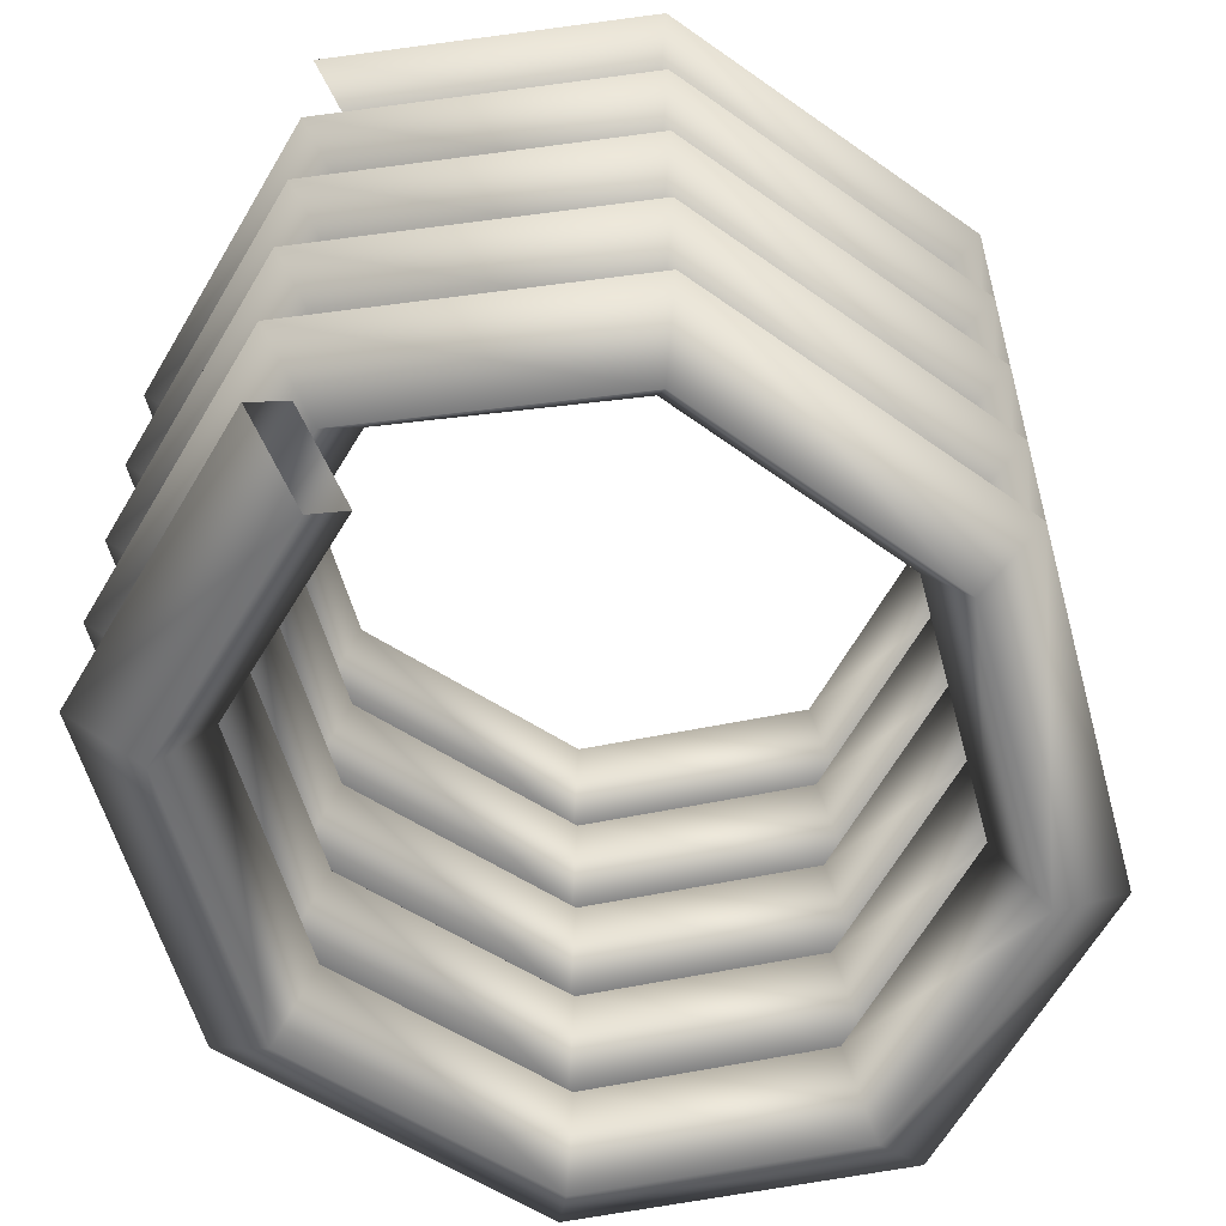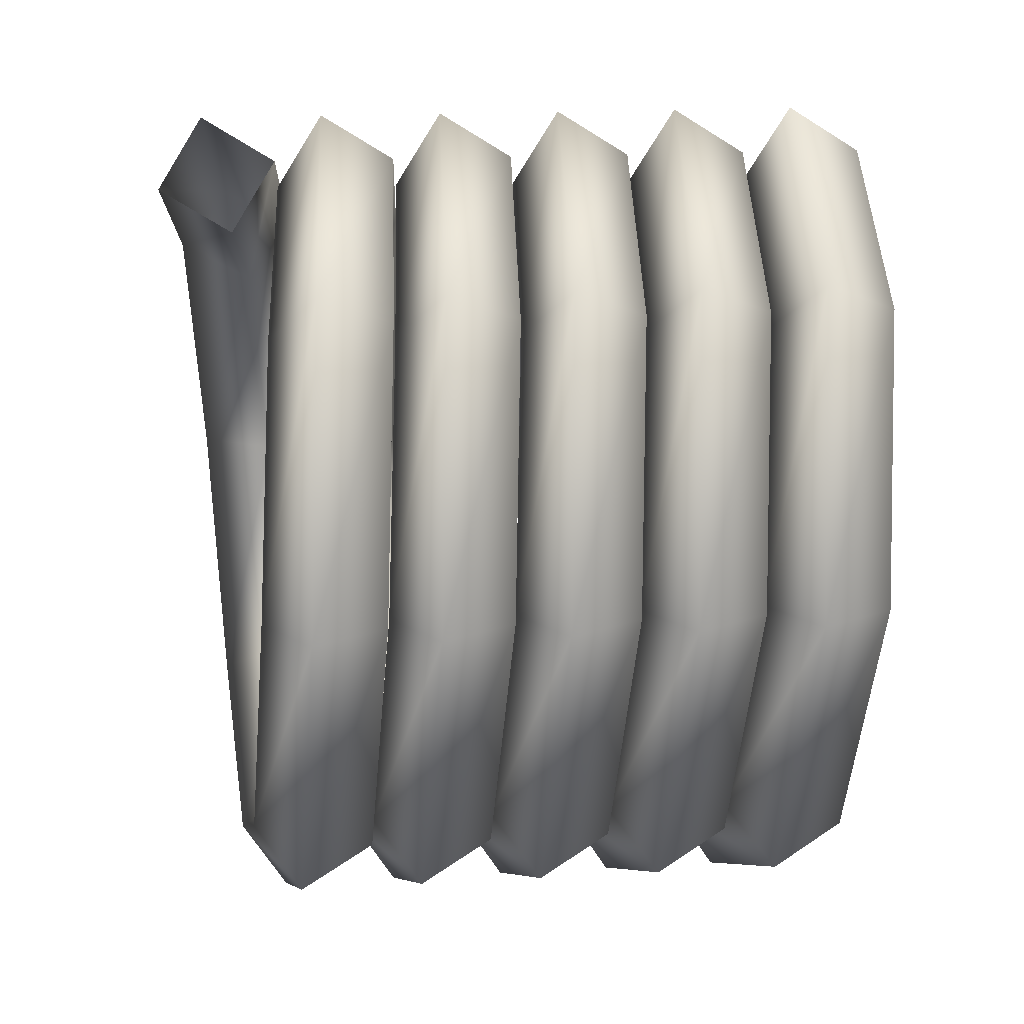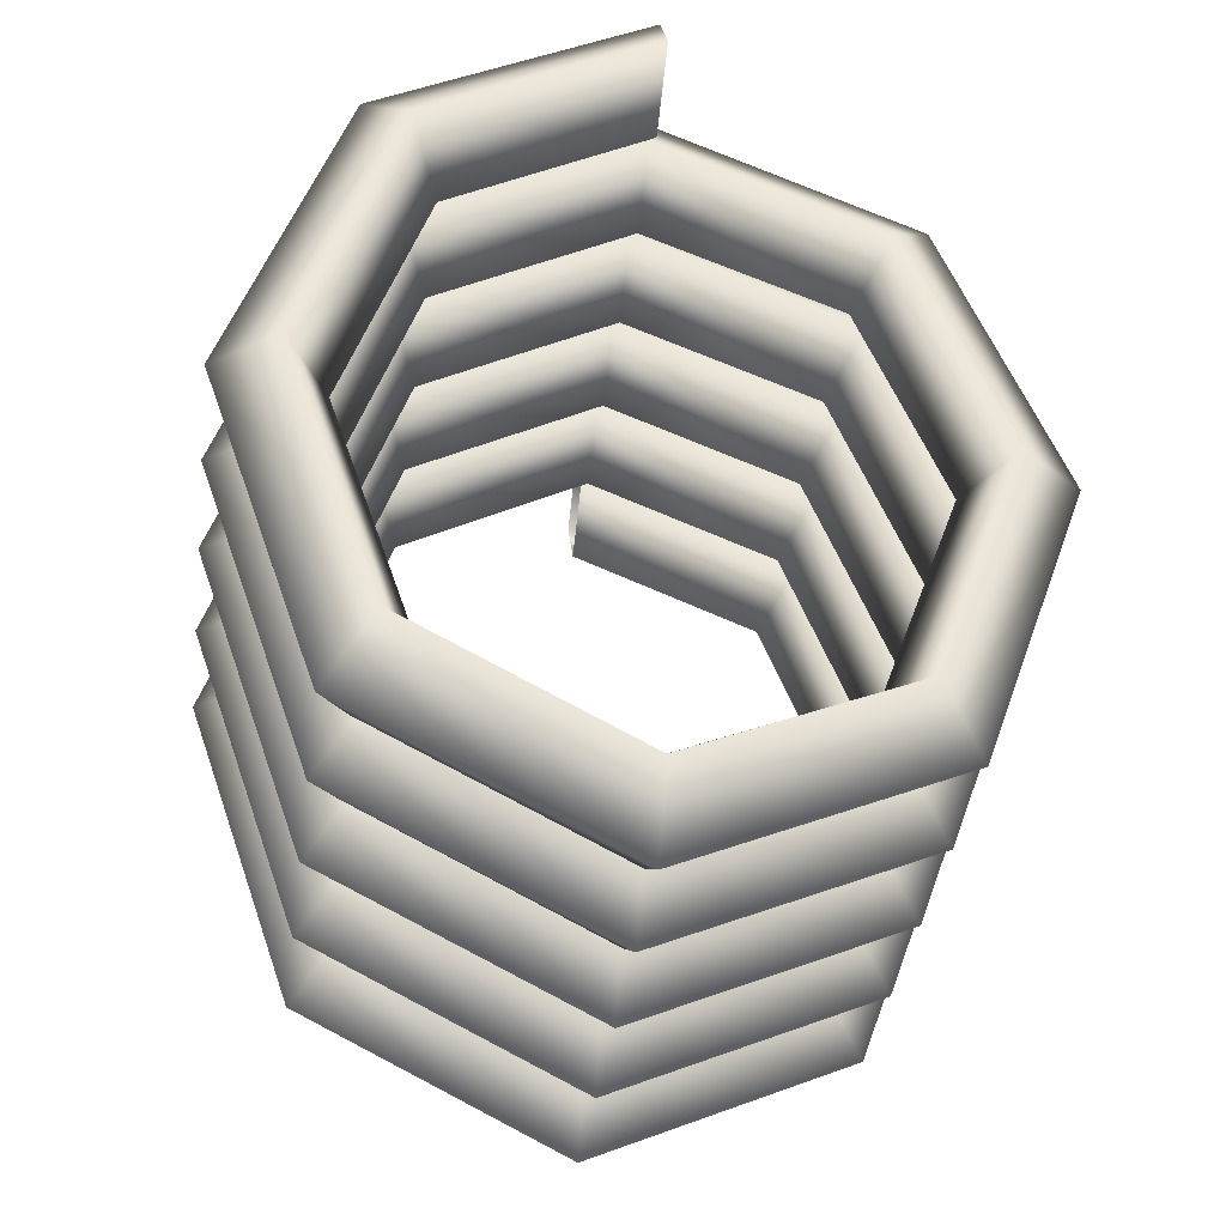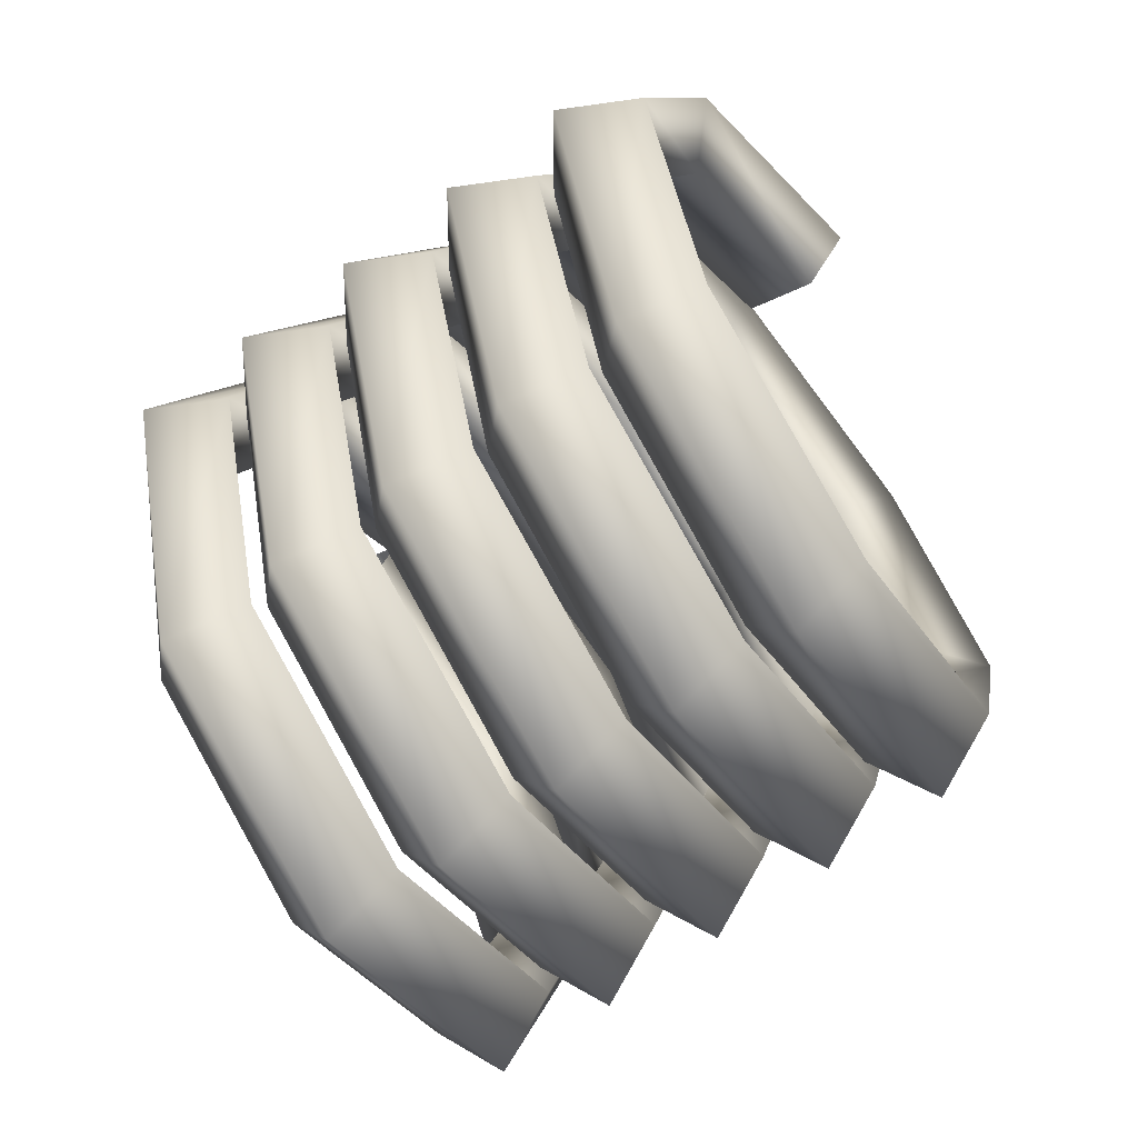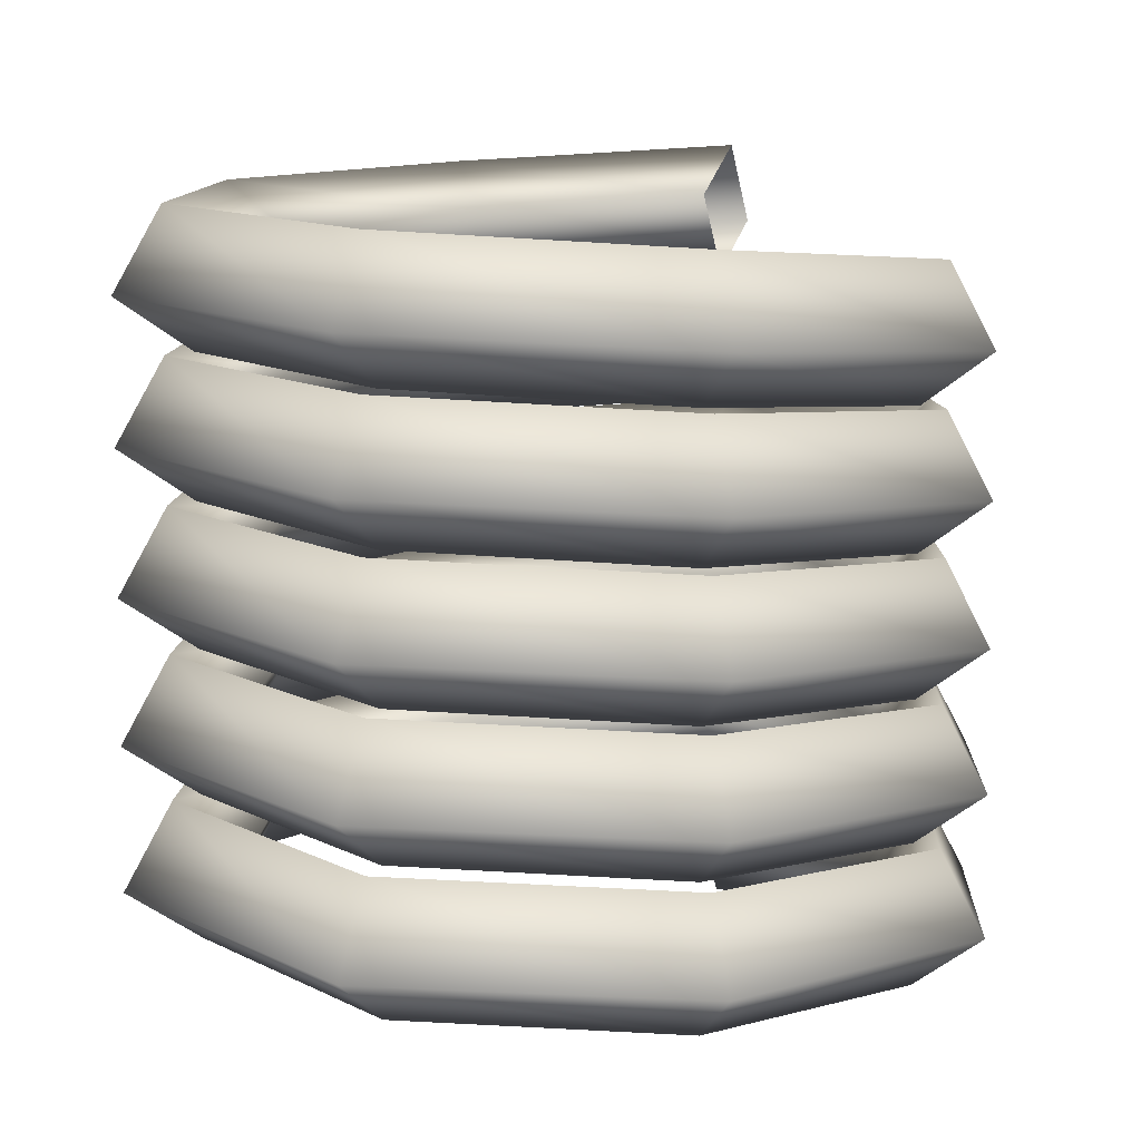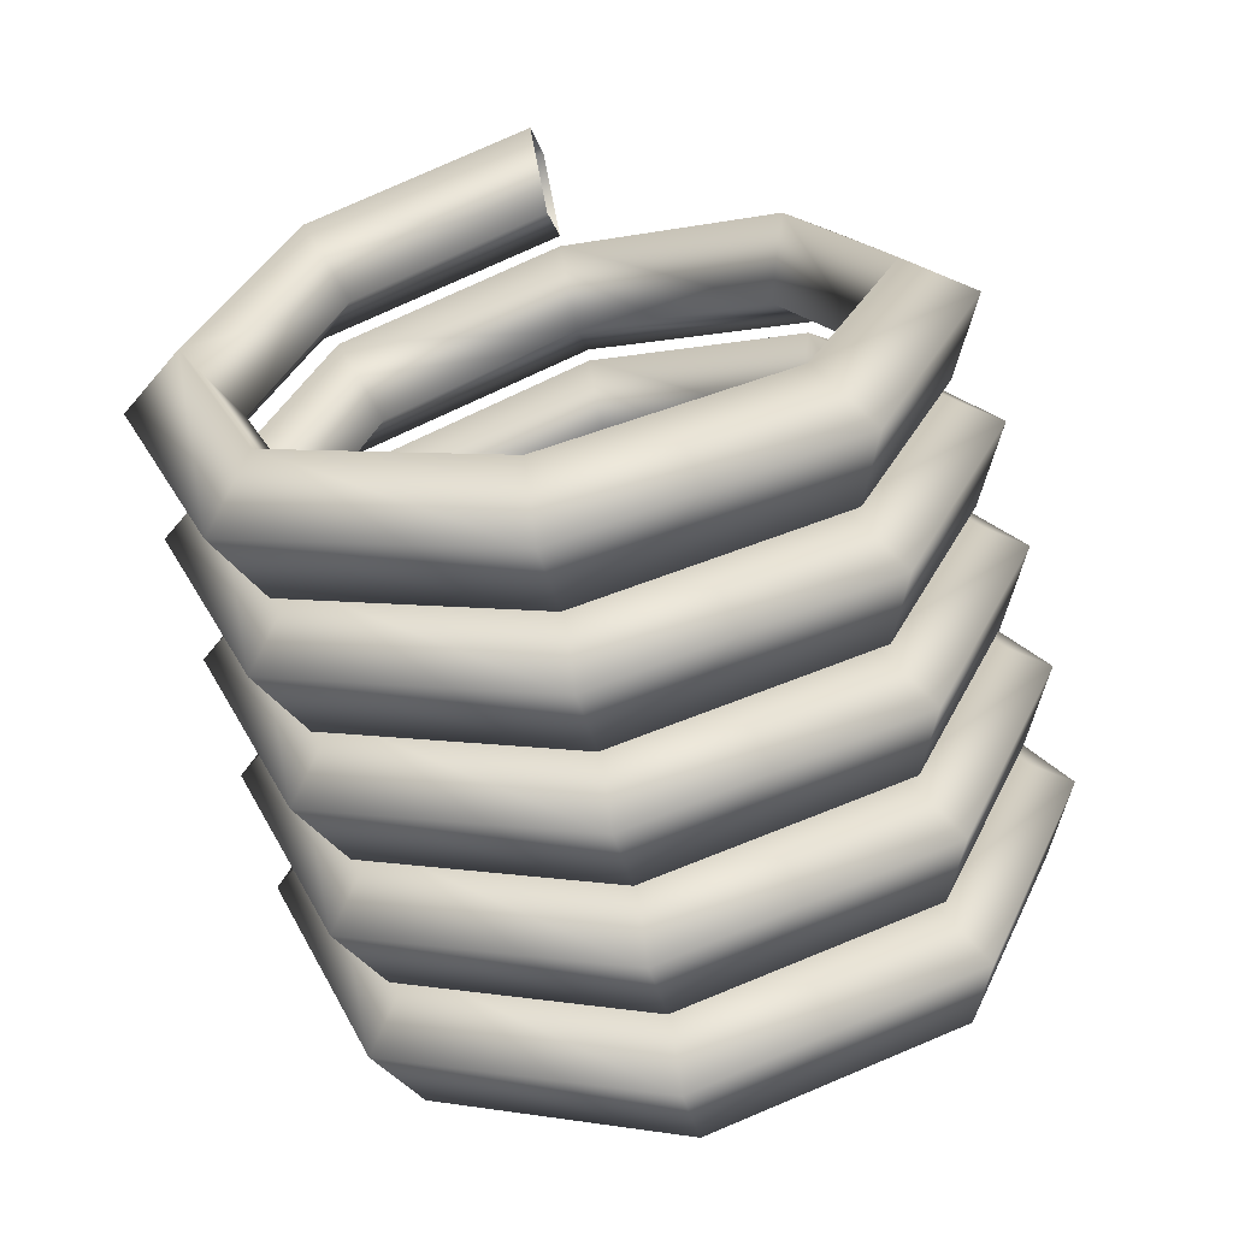
<metadata>
{"format":"obj","ext":"obj","renderer":"f3d","projection":"perspective","resolution":1024,"background":"white","views":[{"elev":-58.8,"azim":-145.3,"up":"+Z"},{"elev":18.5,"azim":-96.0,"up":"+Y"},{"elev":-37.2,"azim":172.3,"up":"+Y"},{"elev":-65.9,"azim":-53.4,"up":"+Y"},{"elev":8.0,"azim":23.6,"up":"+Z"},{"elev":-65.7,"azim":-166.8,"up":"+Y"}]}
</metadata>
<code>
g SeparateMesh_Avatar_Female_Size02_Ellen_Model_Ellen_Weapon_1
v -0.0007862 -0.3274 -0.03145
v -0.01302 -0.3333 -0.03223
v -0.01448 -0.3316 -0.03602
v -0.0007862 -0.325 -0.03523
v -0.01809 -0.3474 -0.03302
v -0.02015 -0.3474 -0.0368
v -0.01302 -0.3616 -0.03381
v -0.01448 -0.3633 -0.03759
v -0.0007862 -0.3675 -0.03459
v -0.0007862 -0.3699 -0.03838
v 0.01145 -0.3616 -0.03538
v 0.01291 -0.3633 -0.03916
v 0.01652 -0.3474 -0.03617
v 0.01858 -0.3474 -0.03995
v 0.01145 -0.3333 -0.03695
v 0.01291 -0.3316 -0.04073
v -0.0007862 -0.3274 -0.03774
v -0.0007862 -0.325 -0.04152
v -0.01302 -0.3333 -0.03853
v -0.01448 -0.3316 -0.04231
v -0.01809 -0.3474 -0.03931
v -0.02015 -0.3474 -0.04309
v -0.01302 -0.3616 -0.0401
v -0.01448 -0.3633 -0.04388
v -0.0007862 -0.3675 -0.04088
v -0.0007862 -0.3699 -0.04467
v 0.01145 -0.3616 -0.04167
v 0.01291 -0.3633 -0.04545
v 0.01652 -0.3474 -0.04246
v 0.01858 -0.3474 -0.04624
v 0.01145 -0.3333 -0.04324
v 0.01291 -0.3316 -0.04703
v -0.0007862 -0.3274 -0.04403
v -0.0007862 -0.325 -0.04781
v -0.01302 -0.3333 -0.04482
v -0.01448 -0.3316 -0.0486
v -0.01809 -0.3474 -0.0456
v -0.02015 -0.3474 -0.04938
v -0.01302 -0.3616 -0.04639
v -0.01448 -0.3633 -0.05017
v -0.0007862 -0.3675 -0.04718
v -0.0007862 -0.3699 -0.05096
v 0.01145 -0.3616 -0.04796
v 0.01291 -0.3633 -0.05174
v 0.01652 -0.3474 -0.04875
v 0.01858 -0.3474 -0.05253
v 0.01145 -0.3333 -0.04953
v 0.01291 -0.3316 -0.05332
v -0.0007862 -0.3274 -0.05032
v -0.0007862 -0.325 -0.0541
v -0.01302 -0.3333 -0.05111
v -0.01448 -0.3316 -0.05489
v -0.01809 -0.3474 -0.05189
v -0.02015 -0.3474 -0.05568
v -0.01302 -0.3616 -0.05268
v -0.01448 -0.3633 -0.05646
v -0.0007861 -0.3675 -0.05347
v -0.0007861 -0.3699 -0.05725
v 0.01145 -0.3616 -0.05425
v 0.01291 -0.3633 -0.05803
v 0.01652 -0.3474 -0.05504
v 0.01858 -0.3474 -0.05882
v 0.01145 -0.3333 -0.05583
v 0.01291 -0.3316 -0.05961
v -0.0007862 -0.3274 -0.05661
v -0.0007862 -0.325 -0.06039
v -0.01302 -0.3333 -0.0574
v -0.01448 -0.3316 -0.06118
v -0.01809 -0.3474 -0.05818
v -0.02015 -0.3474 -0.06197
v -0.01302 -0.3616 -0.05897
v -0.01448 -0.3633 -0.06275
v -0.0007862 -0.3675 -0.05976
v -0.0007862 -0.3699 -0.06354
v 0.01145 -0.3616 -0.06054
v 0.01291 -0.3633 -0.06433
v 0.01652 -0.3474 -0.06133
v 0.01858 -0.3474 -0.06511
v 0.01145 -0.3333 -0.06212
v 0.01291 -0.3316 -0.0659
v -0.0007862 -0.3274 -0.0629
v -0.0007862 -0.325 -0.06668
v -0.0007862 -0.3288 -0.03762
v -0.01217 -0.3343 -0.0384
v -0.01071 -0.336 -0.03462
v -0.0007862 -0.3312 -0.03383
v -0.01688 -0.3474 -0.03919
v -0.01482 -0.3474 -0.03541
v -0.01217 -0.3606 -0.03998
v -0.01071 -0.3589 -0.03619
v -0.0007862 -0.3661 -0.04076
v -0.0007862 -0.3637 -0.03698
v 0.0106 -0.3606 -0.04155
v 0.009139 -0.3589 -0.03777
v 0.01531 -0.3474 -0.04233
v 0.01325 -0.3474 -0.03855
v 0.0106 -0.3343 -0.04312
v 0.009139 -0.336 -0.03934
v -0.0007862 -0.3288 -0.04391
v -0.0007862 -0.3312 -0.04013
v -0.01217 -0.3343 -0.04469
v -0.01071 -0.336 -0.04091
v -0.01688 -0.3474 -0.04548
v -0.01482 -0.3474 -0.0417
v -0.01217 -0.3606 -0.04627
v -0.01071 -0.3589 -0.04248
v -0.0007862 -0.3661 -0.04705
v -0.0007862 -0.3637 -0.04327
v 0.0106 -0.3606 -0.04784
v 0.009139 -0.3589 -0.04406
v 0.01531 -0.3474 -0.04863
v 0.01325 -0.3474 -0.04484
v 0.0106 -0.3343 -0.04941
v 0.009139 -0.336 -0.04563
v -0.0007862 -0.3288 -0.0502
v -0.0007862 -0.3312 -0.04642
v -0.01217 -0.3343 -0.05098
v -0.01071 -0.336 -0.0472
v -0.01688 -0.3474 -0.05177
v -0.01482 -0.3474 -0.04799
v -0.01217 -0.3606 -0.05256
v -0.01071 -0.3589 -0.04878
v -0.0007862 -0.3661 -0.05334
v -0.0007862 -0.3637 -0.04956
v 0.0106 -0.3606 -0.05413
v 0.009139 -0.3589 -0.05035
v 0.01531 -0.3474 -0.05492
v 0.01325 -0.3474 -0.05113
v 0.0106 -0.3343 -0.0557
v 0.009139 -0.336 -0.05192
v -0.0007862 -0.3288 -0.05649
v -0.0007862 -0.3312 -0.05271
v -0.01217 -0.3343 -0.05728
v -0.01071 -0.336 -0.05349
v -0.01688 -0.3474 -0.05806
v -0.01482 -0.3474 -0.05428
v -0.01217 -0.3606 -0.05885
v -0.01071 -0.3589 -0.05507
v -0.0007861 -0.3661 -0.05963
v -0.0007861 -0.3637 -0.05585
v 0.0106 -0.3606 -0.06042
v 0.009139 -0.3589 -0.05664
v 0.01531 -0.3474 -0.06121
v 0.01325 -0.3474 -0.05743
v 0.0106 -0.3343 -0.06199
v 0.009139 -0.336 -0.05821
v -0.0007862 -0.3288 -0.06278
v -0.0007862 -0.3312 -0.059
v -0.01217 -0.3343 -0.06357
v -0.01071 -0.336 -0.05978
v -0.01688 -0.3474 -0.06435
v -0.01482 -0.3474 -0.06057
v -0.01217 -0.3606 -0.06514
v -0.01071 -0.3589 -0.06136
v -0.0007862 -0.3661 -0.06593
v -0.0007862 -0.3637 -0.06214
v 0.0106 -0.3606 -0.06671
v 0.009139 -0.3589 -0.06293
v 0.01531 -0.3474 -0.0675
v 0.01325 -0.3474 -0.06372
v 0.0106 -0.3343 -0.06828
v 0.009139 -0.336 -0.0645
v -0.0007862 -0.3288 -0.06907
v -0.0007862 -0.3312 -0.06529
v -0.0007862 -0.3312 -0.03383
v -0.01071 -0.336 -0.03462
v -0.01482 -0.3474 -0.03541
v -0.01071 -0.3589 -0.03619
v -0.0007862 -0.3637 -0.03698
v 0.009139 -0.3589 -0.03777
v 0.01325 -0.3474 -0.03855
v 0.009139 -0.336 -0.03934
v -0.0007862 -0.3312 -0.04013
v -0.01071 -0.336 -0.04091
v -0.01482 -0.3474 -0.0417
v -0.01071 -0.3589 -0.04248
v -0.0007862 -0.3637 -0.04327
v 0.009139 -0.3589 -0.04406
v 0.01325 -0.3474 -0.04484
v 0.009139 -0.336 -0.04563
v -0.0007862 -0.3312 -0.04642
v -0.01071 -0.336 -0.0472
v -0.01482 -0.3474 -0.04799
v -0.01071 -0.3589 -0.04878
v -0.0007862 -0.3637 -0.04956
v 0.009139 -0.3589 -0.05035
v 0.01325 -0.3474 -0.05113
v 0.009139 -0.336 -0.05192
v -0.0007862 -0.3312 -0.05271
v -0.01071 -0.336 -0.05349
v -0.01482 -0.3474 -0.05428
v -0.01071 -0.3589 -0.05507
v -0.0007861 -0.3637 -0.05585
v 0.009139 -0.3589 -0.05664
v 0.01325 -0.3474 -0.05743
v 0.009139 -0.336 -0.05821
v -0.0007862 -0.3312 -0.059
v -0.01071 -0.336 -0.05978
v -0.01482 -0.3474 -0.06057
v -0.01071 -0.3589 -0.06136
v -0.0007862 -0.3637 -0.06214
v 0.009139 -0.3589 -0.06293
v 0.01325 -0.3474 -0.06372
v 0.009139 -0.336 -0.0645
v -0.0007862 -0.3312 -0.06529
g SeparateMesh_Avatar_Female_Size02_Ellen_Model_Ellen_Weapon_1_0
f 3 2 1
f 4 3 1
f 6 5 2
f 3 6 2
f 8 7 5
f 6 8 5
f 10 9 7
f 8 10 7
f 12 11 9
f 10 12 9
f 14 13 11
f 12 14 11
f 16 15 13
f 14 16 13
f 18 17 15
f 16 18 15
f 20 19 17
f 18 20 17
f 22 21 19
f 20 22 19
f 24 23 21
f 22 24 21
f 26 25 23
f 24 26 23
f 28 27 25
f 26 28 25
f 30 29 27
f 28 30 27
f 32 31 29
f 30 32 29
f 34 33 31
f 32 34 31
f 36 35 33
f 34 36 33
f 38 37 35
f 36 38 35
f 40 39 37
f 38 40 37
f 42 41 39
f 40 42 39
f 44 43 41
f 42 44 41
f 46 45 43
f 44 46 43
f 48 47 45
f 46 48 45
f 50 49 47
f 48 50 47
f 52 51 49
f 50 52 49
f 54 53 51
f 52 54 51
f 56 55 53
f 54 56 53
f 58 57 55
f 56 58 55
f 60 59 57
f 58 60 57
f 62 61 59
f 60 62 59
f 64 63 61
f 62 64 61
f 66 65 63
f 64 66 63
f 68 67 65
f 66 68 65
f 70 69 67
f 68 70 67
f 72 71 69
f 70 72 69
f 74 73 71
f 72 74 71
f 76 75 73
f 74 76 73
f 78 77 75
f 76 78 75
f 80 79 77
f 78 80 77
f 82 81 79
f 80 82 79
f 85 84 83
f 86 85 83
f 88 87 84
f 85 88 84
f 90 89 87
f 88 90 87
f 92 91 89
f 90 92 89
f 94 93 91
f 92 94 91
f 96 95 93
f 94 96 93
f 98 97 95
f 96 98 95
f 100 99 97
f 98 100 97
f 102 101 99
f 100 102 99
f 104 103 101
f 102 104 101
f 106 105 103
f 104 106 103
f 108 107 105
f 106 108 105
f 110 109 107
f 108 110 107
f 112 111 109
f 110 112 109
f 114 113 111
f 112 114 111
f 116 115 113
f 114 116 113
f 118 117 115
f 116 118 115
f 120 119 117
f 118 120 117
f 122 121 119
f 120 122 119
f 124 123 121
f 122 124 121
f 126 125 123
f 124 126 123
f 128 127 125
f 126 128 125
f 130 129 127
f 128 130 127
f 132 131 129
f 130 132 129
f 134 133 131
f 132 134 131
f 136 135 133
f 134 136 133
f 138 137 135
f 136 138 135
f 140 139 137
f 138 140 137
f 142 141 139
f 140 142 139
f 144 143 141
f 142 144 141
f 146 145 143
f 144 146 143
f 148 147 145
f 146 148 145
f 150 149 147
f 148 150 147
f 152 151 149
f 150 152 149
f 154 153 151
f 152 154 151
f 156 155 153
f 154 156 153
f 158 157 155
f 156 158 155
f 160 159 157
f 158 160 157
f 162 161 159
f 160 162 159
f 164 163 161
f 162 164 161
f 84 3 4
f 83 84 4
f 87 6 3
f 84 87 3
f 89 8 6
f 87 89 6
f 91 10 8
f 89 91 8
f 93 12 10
f 91 93 10
f 95 14 12
f 93 95 12
f 97 16 14
f 95 97 14
f 99 18 16
f 97 99 16
f 101 20 18
f 99 101 18
f 103 22 20
f 101 103 20
f 105 24 22
f 103 105 22
f 107 26 24
f 105 107 24
f 109 28 26
f 107 109 26
f 111 30 28
f 109 111 28
f 113 32 30
f 111 113 30
f 115 34 32
f 113 115 32
f 117 36 34
f 115 117 34
f 119 38 36
f 117 119 36
f 121 40 38
f 119 121 38
f 123 42 40
f 121 123 40
f 125 44 42
f 123 125 42
f 127 46 44
f 125 127 44
f 129 48 46
f 127 129 46
f 131 50 48
f 129 131 48
f 133 52 50
f 131 133 50
f 135 54 52
f 133 135 52
f 137 56 54
f 135 137 54
f 139 58 56
f 137 139 56
f 141 60 58
f 139 141 58
f 143 62 60
f 141 143 60
f 145 64 62
f 143 145 62
f 147 66 64
f 145 147 64
f 149 68 66
f 147 149 66
f 151 70 68
f 149 151 68
f 153 72 70
f 151 153 70
f 155 74 72
f 153 155 72
f 157 76 74
f 155 157 74
f 159 78 76
f 157 159 76
f 161 80 78
f 159 161 78
f 163 82 80
f 161 163 80
f 2 166 165
f 1 2 165
f 5 167 166
f 2 5 166
f 7 168 167
f 5 7 167
f 9 169 168
f 7 9 168
f 11 170 169
f 9 11 169
f 13 171 170
f 11 13 170
f 15 172 171
f 13 15 171
f 17 173 172
f 15 17 172
f 19 174 173
f 17 19 173
f 21 175 174
f 19 21 174
f 23 176 175
f 21 23 175
f 25 177 176
f 23 25 176
f 27 178 177
f 25 27 177
f 29 179 178
f 27 29 178
f 31 180 179
f 29 31 179
f 33 181 180
f 31 33 180
f 35 182 181
f 33 35 181
f 37 183 182
f 35 37 182
f 39 184 183
f 37 39 183
f 41 185 184
f 39 41 184
f 43 186 185
f 41 43 185
f 45 187 186
f 43 45 186
f 47 188 187
f 45 47 187
f 49 189 188
f 47 49 188
f 51 190 189
f 49 51 189
f 53 191 190
f 51 53 190
f 55 192 191
f 53 55 191
f 57 193 192
f 55 57 192
f 59 194 193
f 57 59 193
f 61 195 194
f 59 61 194
f 63 196 195
f 61 63 195
f 65 197 196
f 63 65 196
f 67 198 197
f 65 67 197
f 69 199 198
f 67 69 198
f 71 200 199
f 69 71 199
f 73 201 200
f 71 73 200
f 75 202 201
f 73 75 201
f 77 203 202
f 75 77 202
f 79 204 203
f 77 79 203
f 81 205 204
f 79 81 204

</code>
